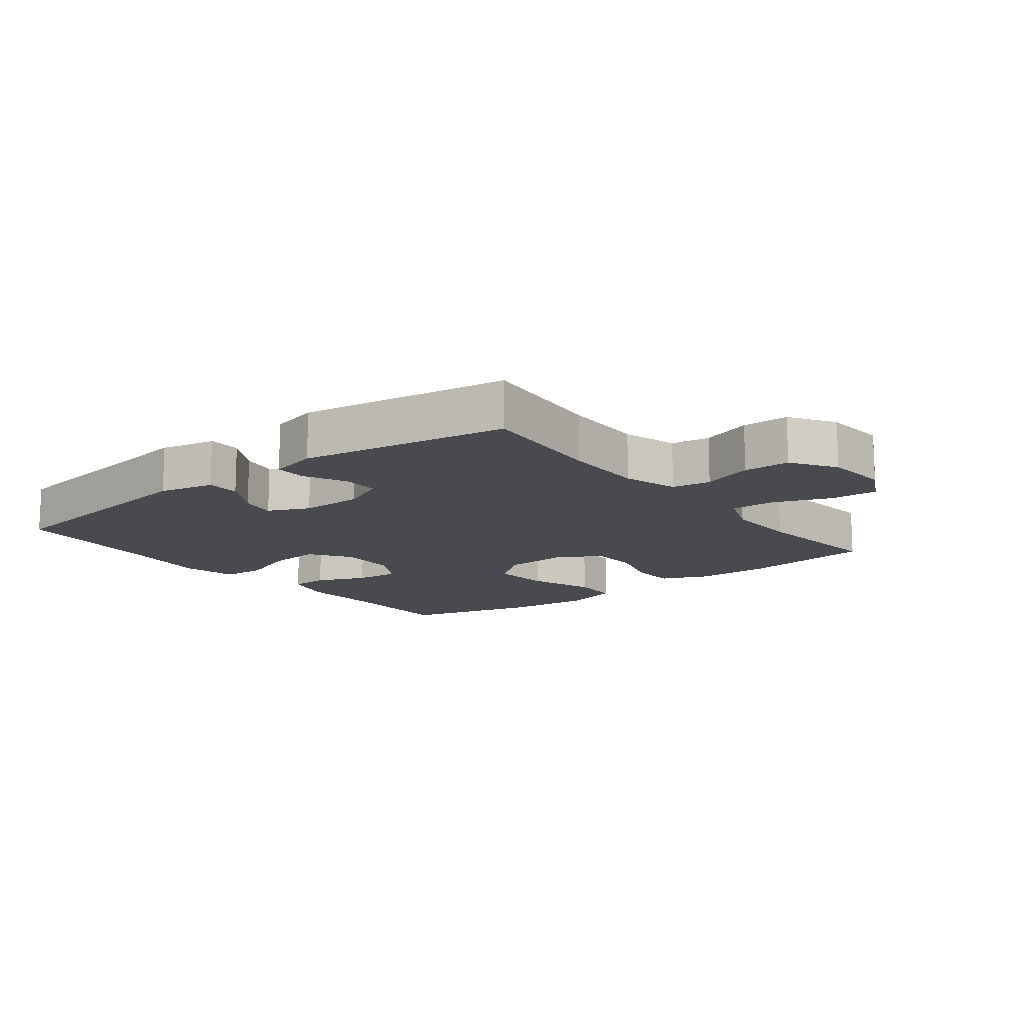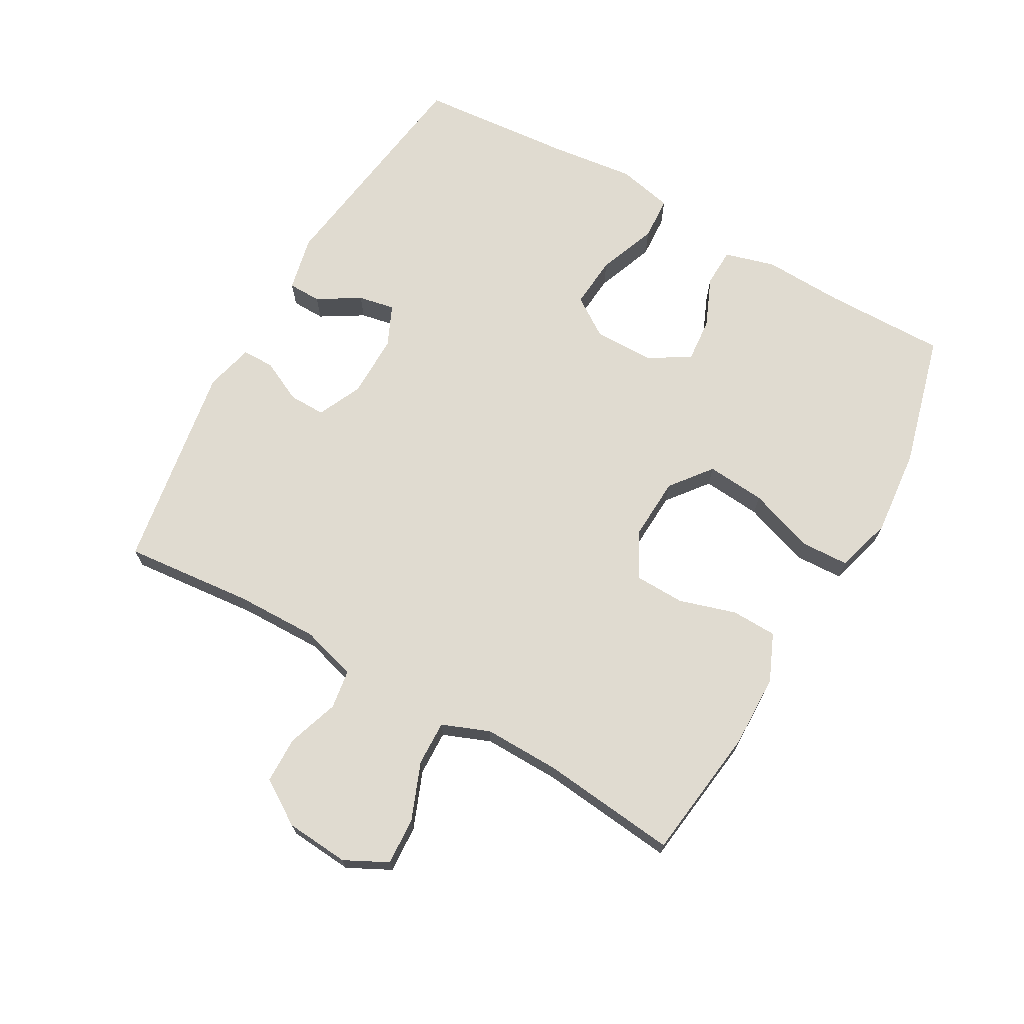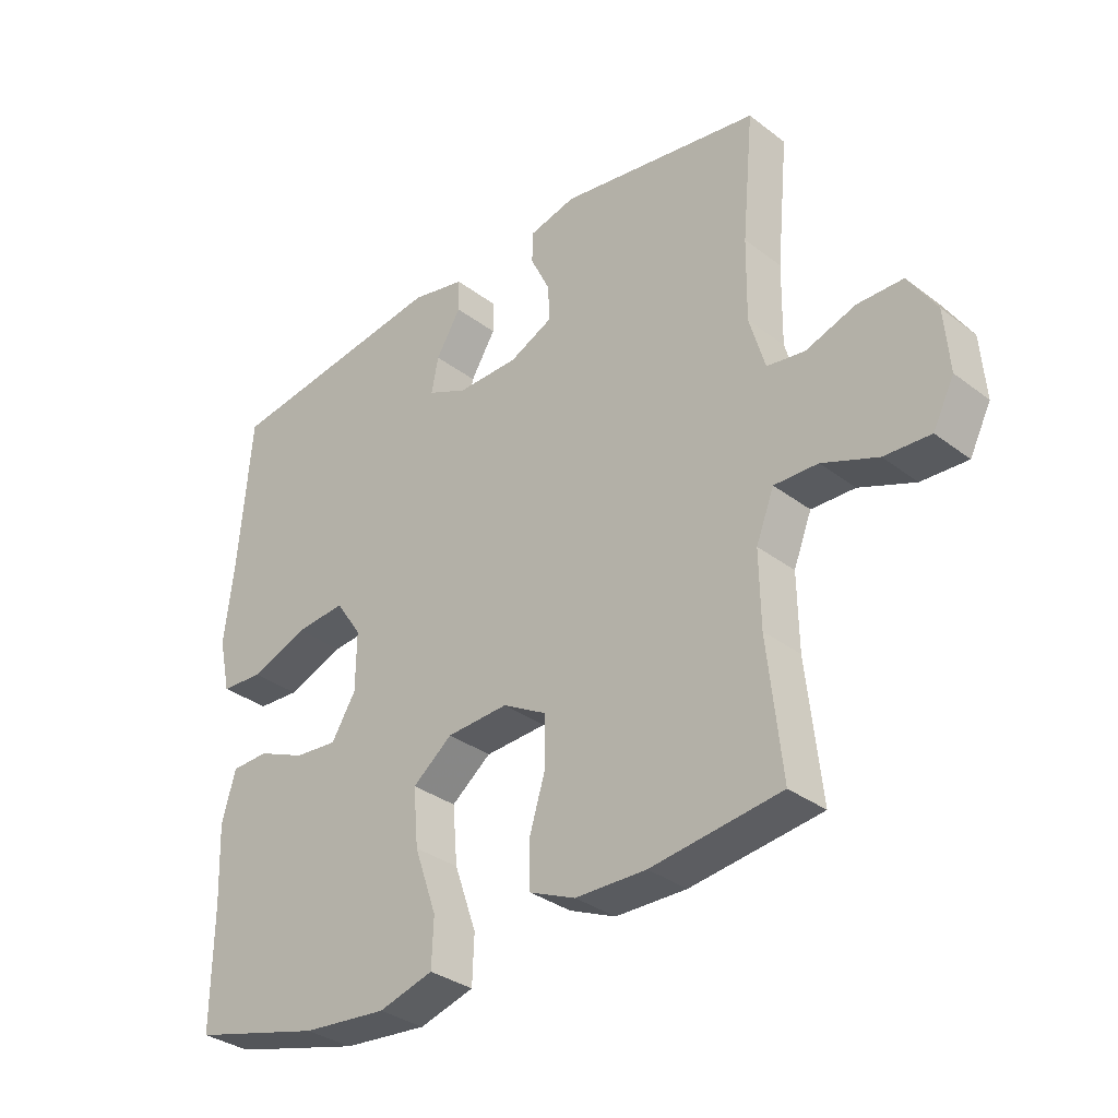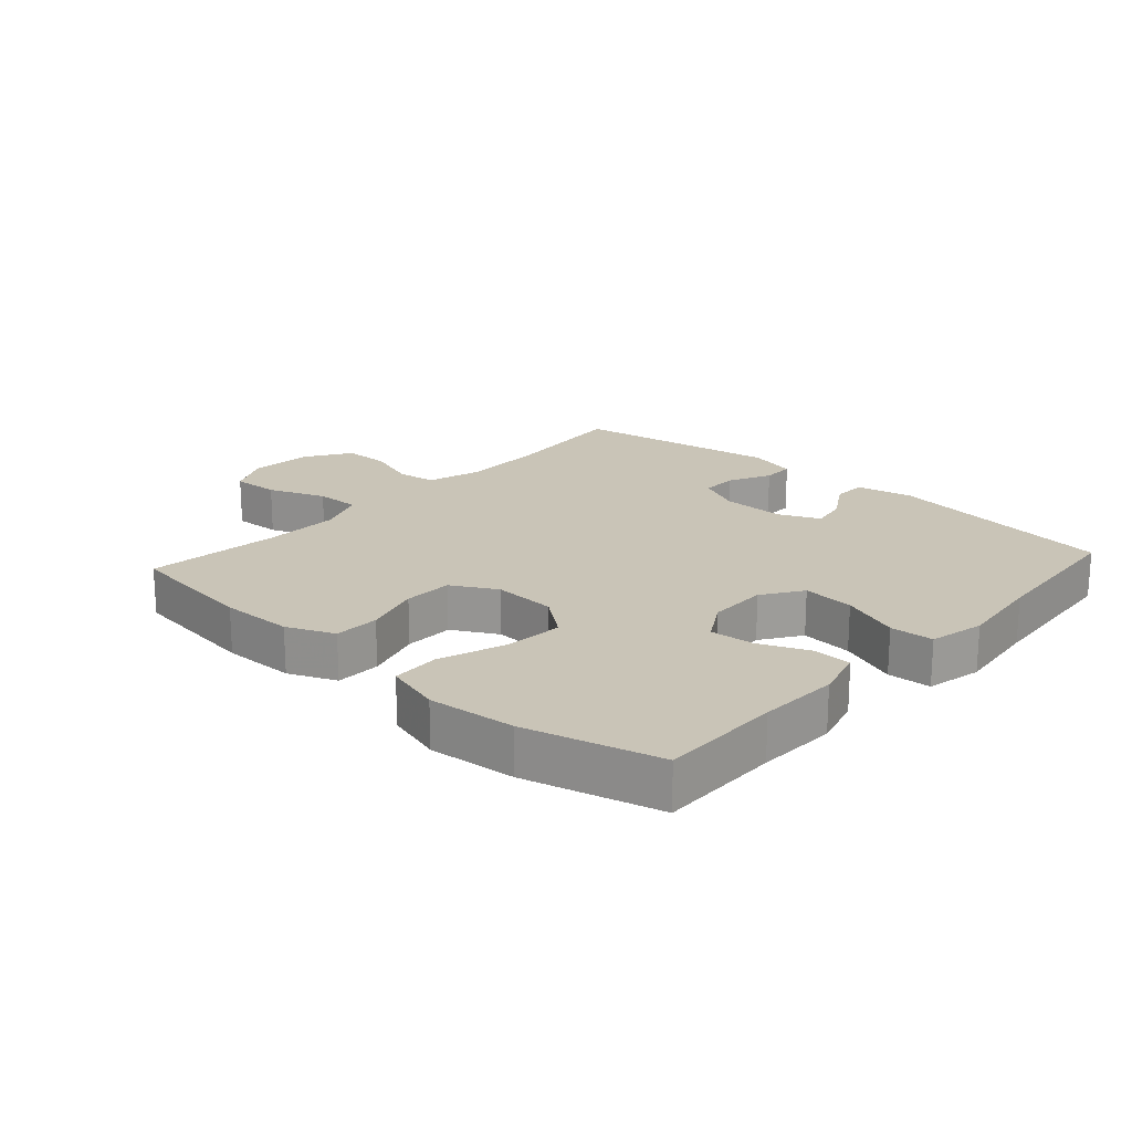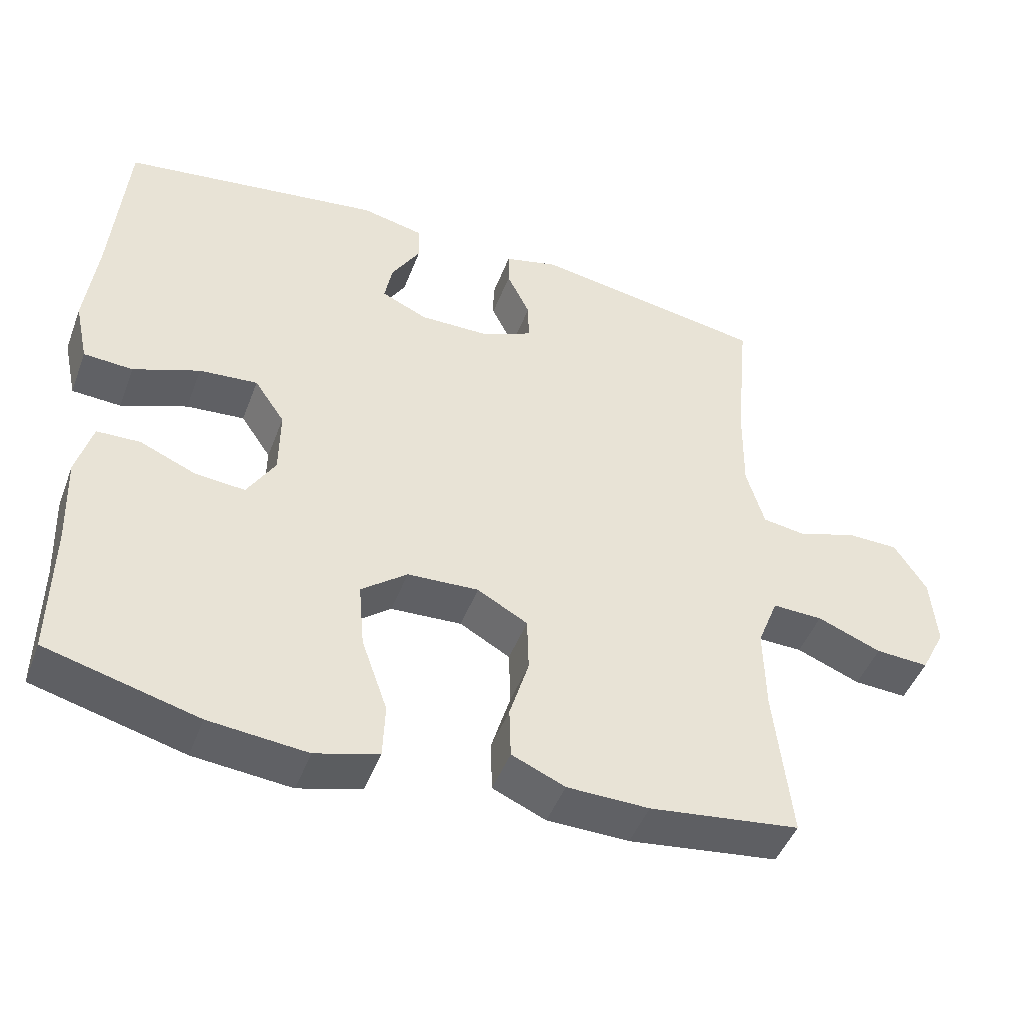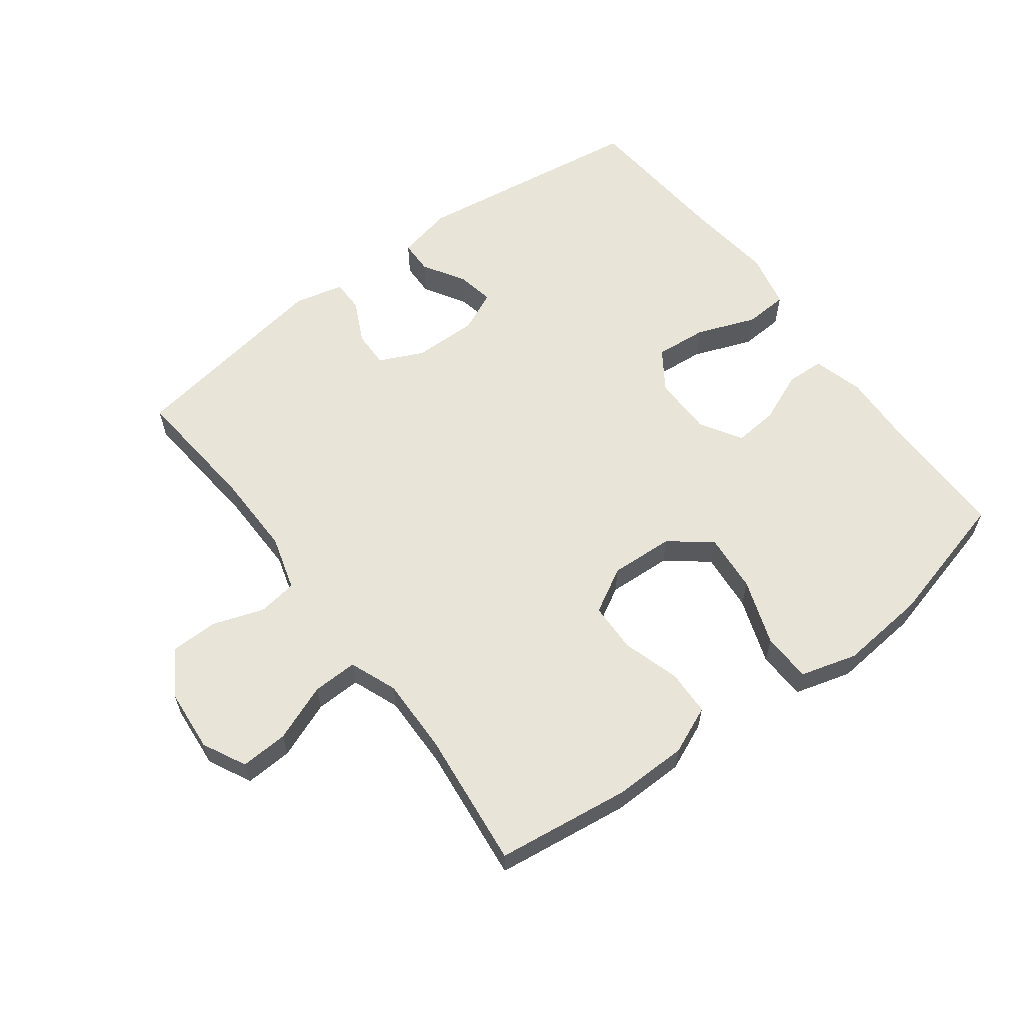
<metadata>
{"format":"obj","ext":"obj","renderer":"f3d","projection":"perspective","resolution":1024,"background":"white","views":[{"elev":-13.6,"azim":38.0,"up":"+Y"},{"elev":69.9,"azim":119.5,"up":"+Y"},{"elev":-33.2,"azim":43.9,"up":"+Z"},{"elev":19.9,"azim":-137.9,"up":"+Y"},{"elev":-46.7,"azim":-20.2,"up":"+Z"},{"elev":60.7,"azim":143.2,"up":"+Y"}]}
</metadata>
<code>
v -0.5 0.07 -0.5
v -0.498 0.07 -0.31
v -0.503 0.07 -0.185
v -0.481 0.07 -0.106
v -0.421 0.07 -0.104
v -0.343 0.07 -0.137
v -0.274 0.07 -0.143
v -0.235 0.07 -0.079
v -0.234 0.07 0.015
v -0.276 0.07 0.077
v -0.357 0.07 0.07
v -0.449 0.07 0.035
v -0.517 0.07 0.039
v -0.536 0.07 0.126
v -0.52 0.07 0.259
v -0.5 0.07 0.5
v -0.137 0.07 0.551
v -0.05 0.07 0.532
v -0.049 0.07 0.48
v -0.089 0.07 0.414
v -0.1 0.07 0.357
v -0.036 0.07 0.328
v 0.063 0.07 0.329
v 0.132 0.07 0.361
v 0.131 0.07 0.418
v 0.099 0.07 0.484
v 0.099 0.07 0.534
v 0.175 0.07 0.553
v 0.5 0.07 0.5
v 0.481 0.07 0.298
v 0.479 0.07 0.169
v 0.504 0.07 0.083
v 0.565 0.07 0.074
v 0.645 0.07 0.101
v 0.718 0.07 0.1
v 0.763 0.07 0.03
v 0.771 0.07 -0.069
v 0.737 0.07 -0.136
v 0.663 0.07 -0.132
v 0.574 0.07 -0.097
v 0.504 0.07 -0.095
v 0.475 0.07 -0.169
v 0.477 0.07 -0.287
v 0.5 0.07 -0.5
v 0.291 0.07 -0.527
v 0.177 0.07 -0.525
v 0.103 0.07 -0.493
v 0.101 0.07 -0.422
v 0.128 0.07 -0.333
v 0.126 0.07 -0.256
v 0.056 0.07 -0.217
v -0.043 0.07 -0.222
v -0.107 0.07 -0.272
v -0.099 0.07 -0.364
v -0.063 0.07 -0.467
v -0.066 0.07 -0.543
v -0.154 0.07 -0.568
v -0.29 0.07 -0.555
v -0.5 0 -0.5
v -0.498 0 -0.31
v -0.503 0 -0.185
v -0.481 0 -0.106
v -0.421 0 -0.104
v -0.343 0 -0.137
v -0.274 0 -0.143
v -0.235 0 -0.079
v -0.234 0 0.015
v -0.276 0 0.077
v -0.357 0 0.07
v -0.449 0 0.035
v -0.517 0 0.039
v -0.536 0 0.126
v -0.52 0 0.259
v -0.5 0 0.5
v -0.137 0 0.551
v -0.05 0 0.532
v -0.049 0 0.48
v -0.089 0 0.414
v -0.1 0 0.357
v -0.036 0 0.328
v 0.063 0 0.329
v 0.132 0 0.361
v 0.131 0 0.418
v 0.099 0 0.484
v 0.099 0 0.534
v 0.175 0 0.553
v 0.5 0 0.5
v 0.481 0 0.298
v 0.479 0 0.169
v 0.504 0 0.083
v 0.565 0 0.074
v 0.645 0 0.101
v 0.718 0 0.1
v 0.763 0 0.03
v 0.771 0 -0.069
v 0.737 0 -0.136
v 0.663 0 -0.132
v 0.574 0 -0.097
v 0.504 0 -0.095
v 0.475 0 -0.169
v 0.477 0 -0.287
v 0.5 0 -0.5
v 0.291 0 -0.527
v 0.177 0 -0.525
v 0.103 0 -0.493
v 0.101 0 -0.422
v 0.128 0 -0.333
v 0.126 0 -0.256
v 0.056 0 -0.217
v -0.043 0 -0.222
v -0.107 0 -0.272
v -0.099 0 -0.364
v -0.063 0 -0.467
v -0.066 0 -0.543
v -0.154 0 -0.568
v -0.29 0 -0.555
f 58 1 2
f 57 58 2
f 56 57 2
f 55 56 2
f 54 55 2
f 4 5 6
f 3 4 6
f 2 3 6
f 54 2 6
f 53 54 6
f 52 53 6 7
f 51 52 7 8
f 47 48 49
f 46 47 49
f 45 46 49
f 44 45 49
f 43 44 49
f 42 43 49 50
f 41 42 50 51
f 38 39 40
f 37 38 40
f 36 37 40
f 35 36 40
f 34 35 40
f 33 34 40
f 32 33 40 41
f 51 8 9
f 41 51 9
f 32 41 9
f 31 32 9
f 28 29 30
f 27 28 30
f 26 27 30
f 25 26 30
f 24 25 30 31
f 18 19 20
f 17 18 20
f 16 17 20
f 15 16 20
f 15 20 21
f 14 15 21
f 13 14 21
f 12 13 21
f 11 12 21
f 10 11 21 22
f 31 9 10
f 24 31 10
f 23 24 10
f 10 22 23
f 60 59 116
f 60 116 115
f 60 115 114
f 60 114 113
f 60 113 112
f 64 63 62
f 64 62 61
f 64 61 60
f 64 60 112
f 64 112 111
f 65 64 111 110
f 66 65 110 109
f 107 106 105
f 107 105 104
f 107 104 103
f 107 103 102
f 107 102 101
f 108 107 101 100
f 109 108 100 99
f 98 97 96
f 98 96 95
f 98 95 94
f 98 94 93
f 98 93 92
f 98 92 91
f 99 98 91 90
f 67 66 109
f 67 109 99
f 67 99 90
f 67 90 89
f 88 87 86
f 88 86 85
f 88 85 84
f 88 84 83
f 89 88 83 82
f 78 77 76
f 78 76 75
f 78 75 74
f 78 74 73
f 79 78 73
f 79 73 72
f 79 72 71
f 79 71 70
f 79 70 69
f 80 79 69 68
f 68 67 89
f 68 89 82
f 68 82 81
f 81 80 68
f 1 59 60 2
f 2 60 61 3
f 3 61 62 4
f 4 62 63 5
f 5 63 64 6
f 6 64 65 7
f 7 65 66 8
f 8 66 67 9
f 9 67 68 10
f 10 68 69 11
f 11 69 70 12
f 12 70 71 13
f 13 71 72 14
f 14 72 73 15
f 15 73 74 16
f 16 74 75 17
f 17 75 76 18
f 18 76 77 19
f 19 77 78 20
f 20 78 79 21
f 21 79 80 22
f 22 80 81 23
f 23 81 82 24
f 24 82 83 25
f 25 83 84 26
f 26 84 85 27
f 27 85 86 28
f 28 86 87 29
f 29 87 88 30
f 30 88 89 31
f 31 89 90 32
f 32 90 91 33
f 33 91 92 34
f 34 92 93 35
f 35 93 94 36
f 36 94 95 37
f 37 95 96 38
f 38 96 97 39
f 39 97 98 40
f 40 98 99 41
f 41 99 100 42
f 42 100 101 43
f 43 101 102 44
f 44 102 103 45
f 45 103 104 46
f 46 104 105 47
f 47 105 106 48
f 48 106 107 49
f 49 107 108 50
f 50 108 109 51
f 51 109 110 52
f 52 110 111 53
f 53 111 112 54
f 54 112 113 55
f 55 113 114 56
f 56 114 115 57
f 57 115 116 58
f 58 116 59 1

</code>
